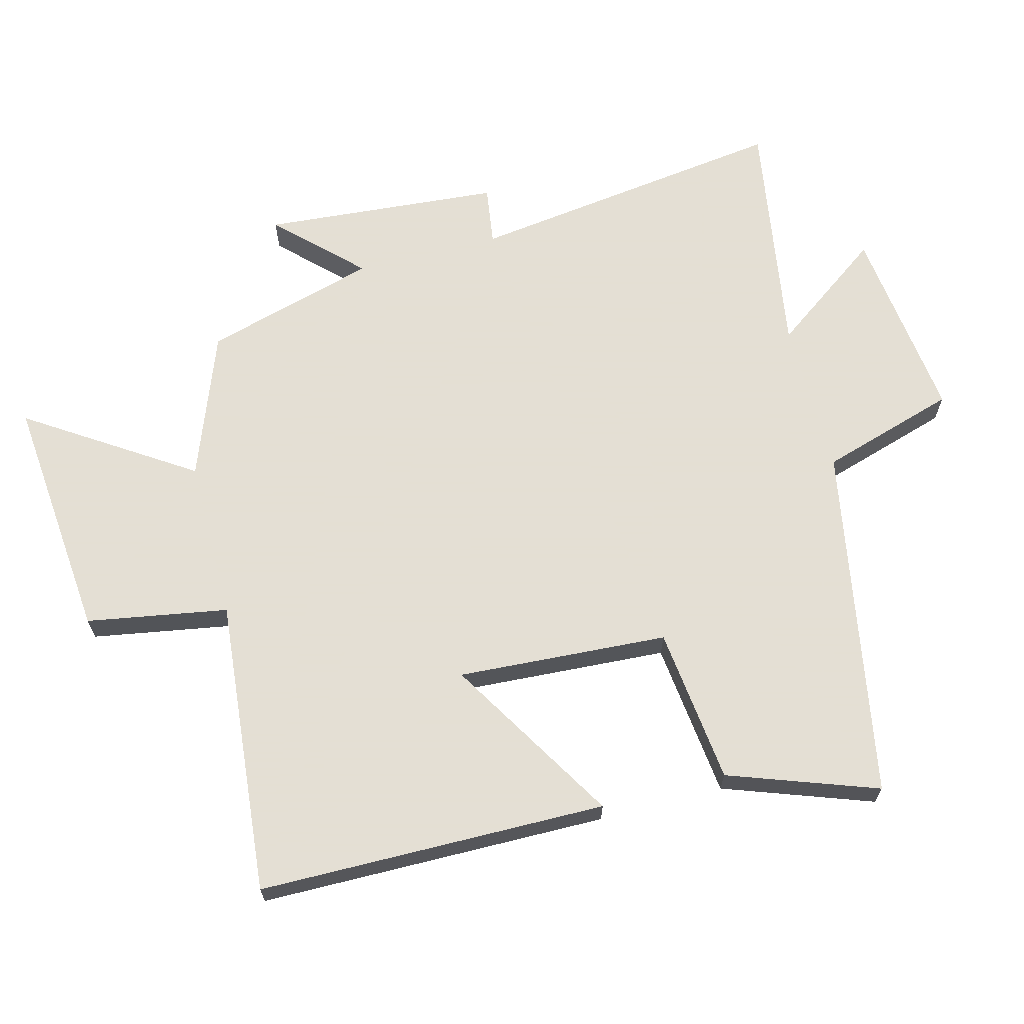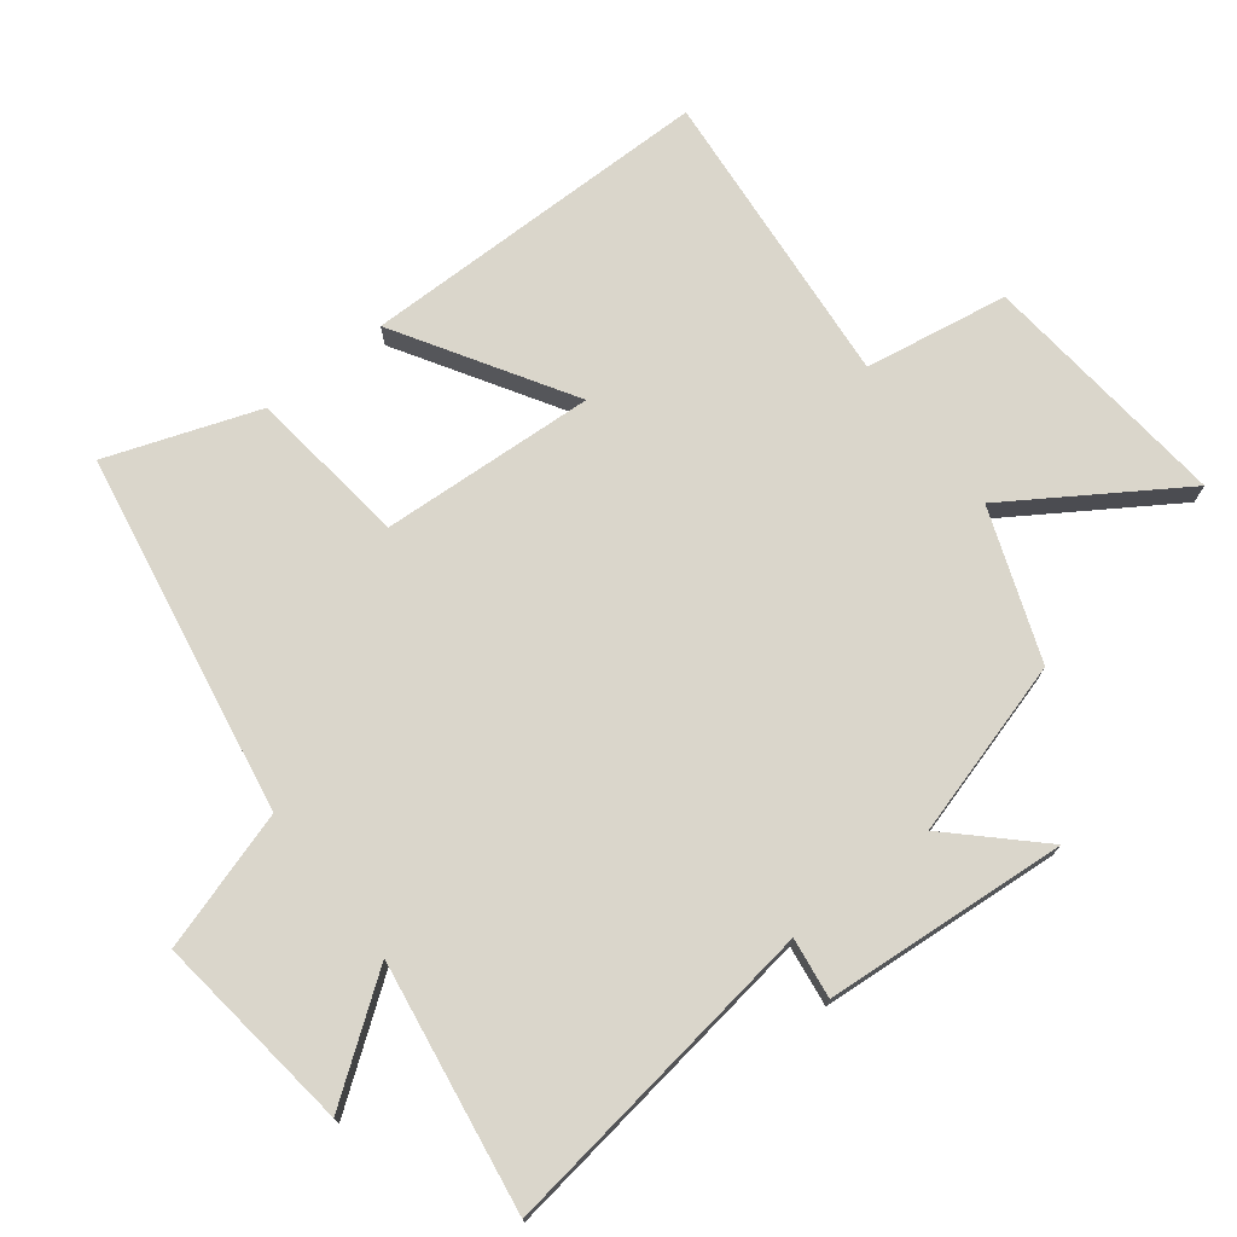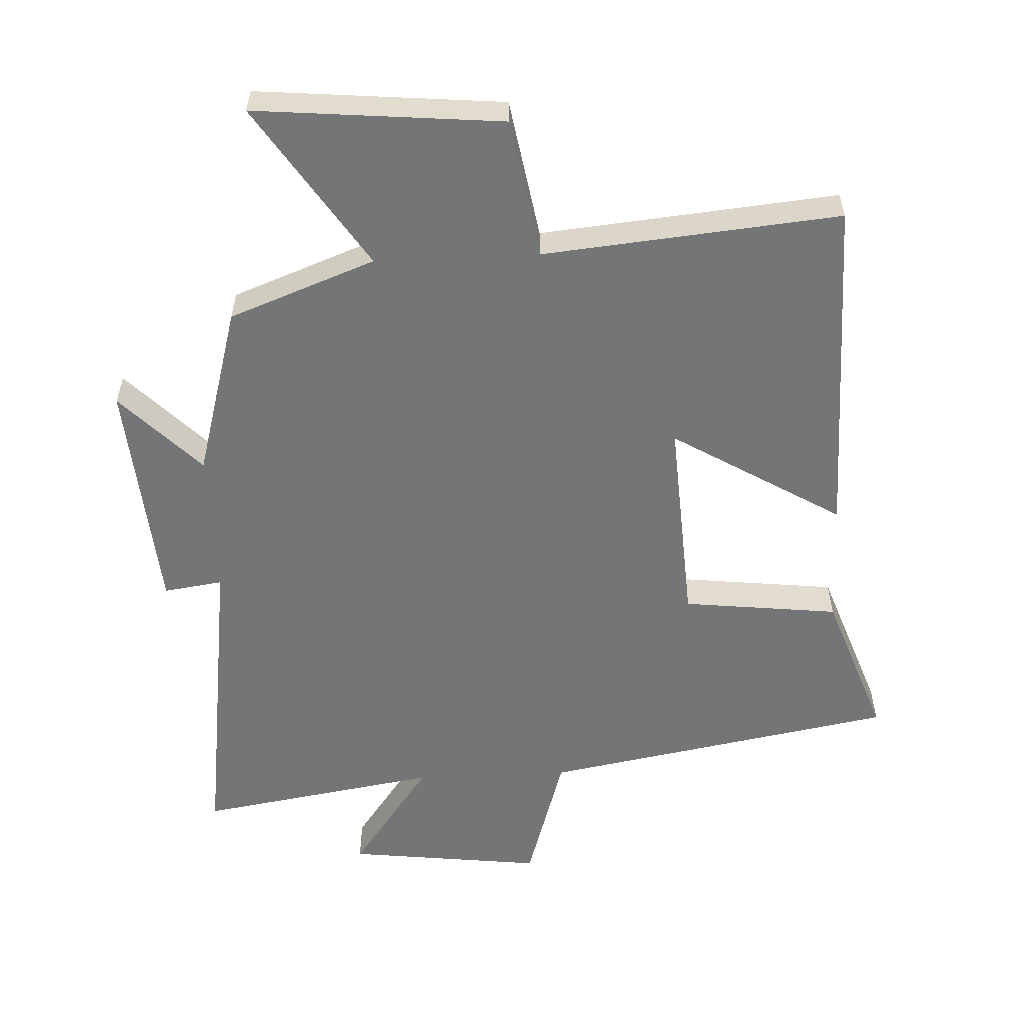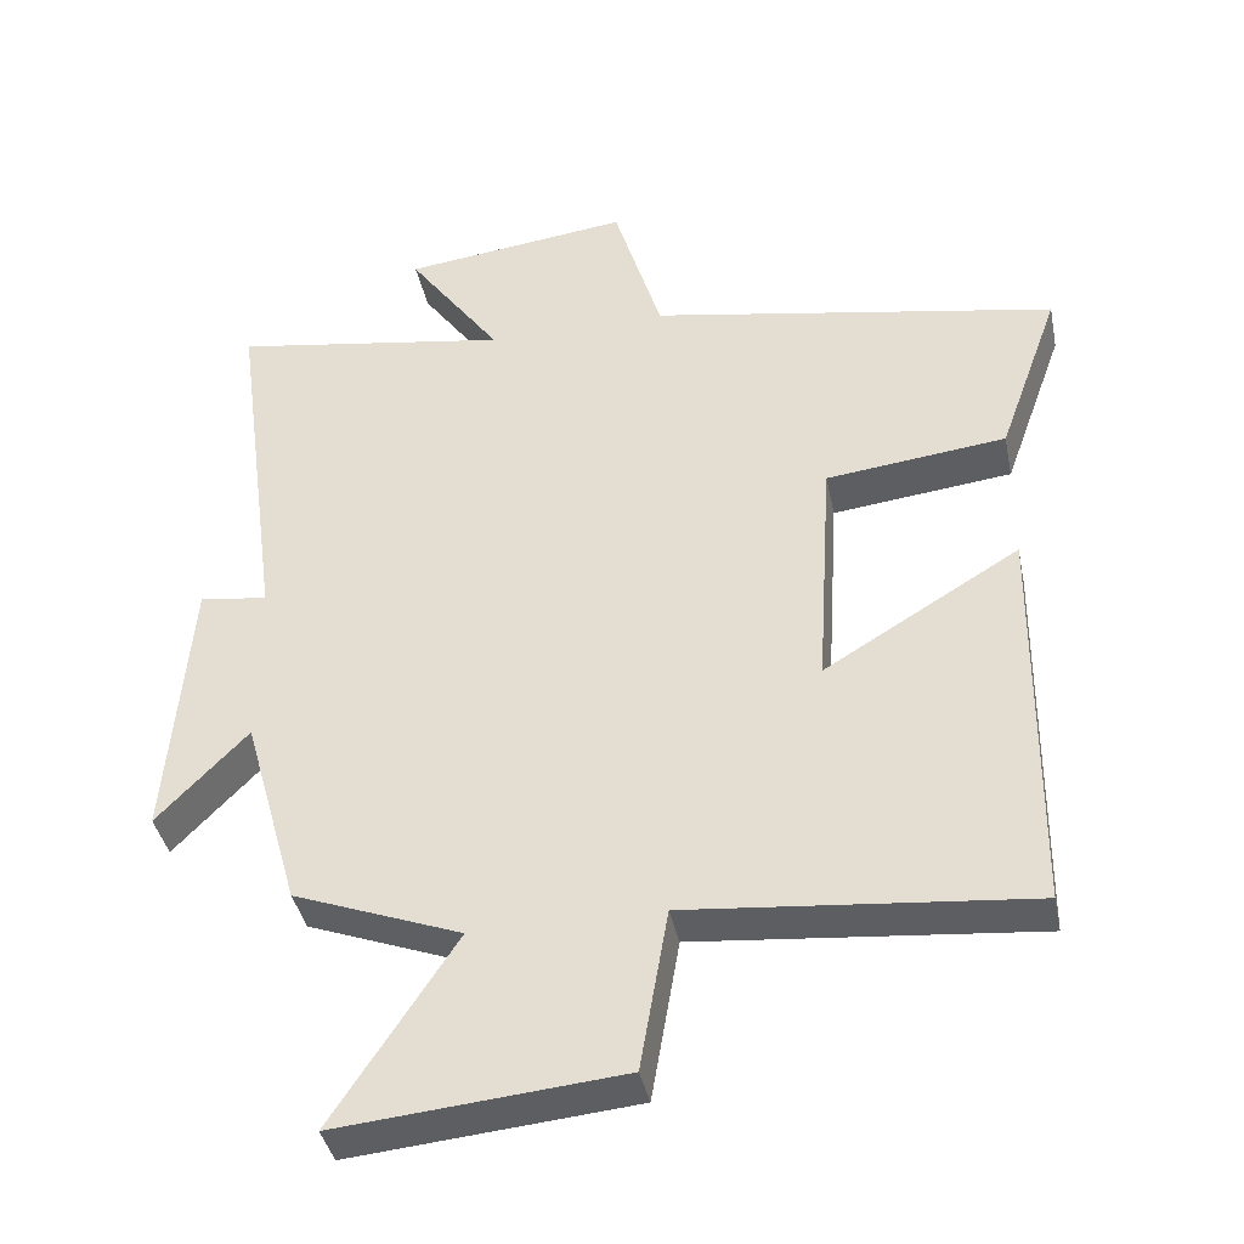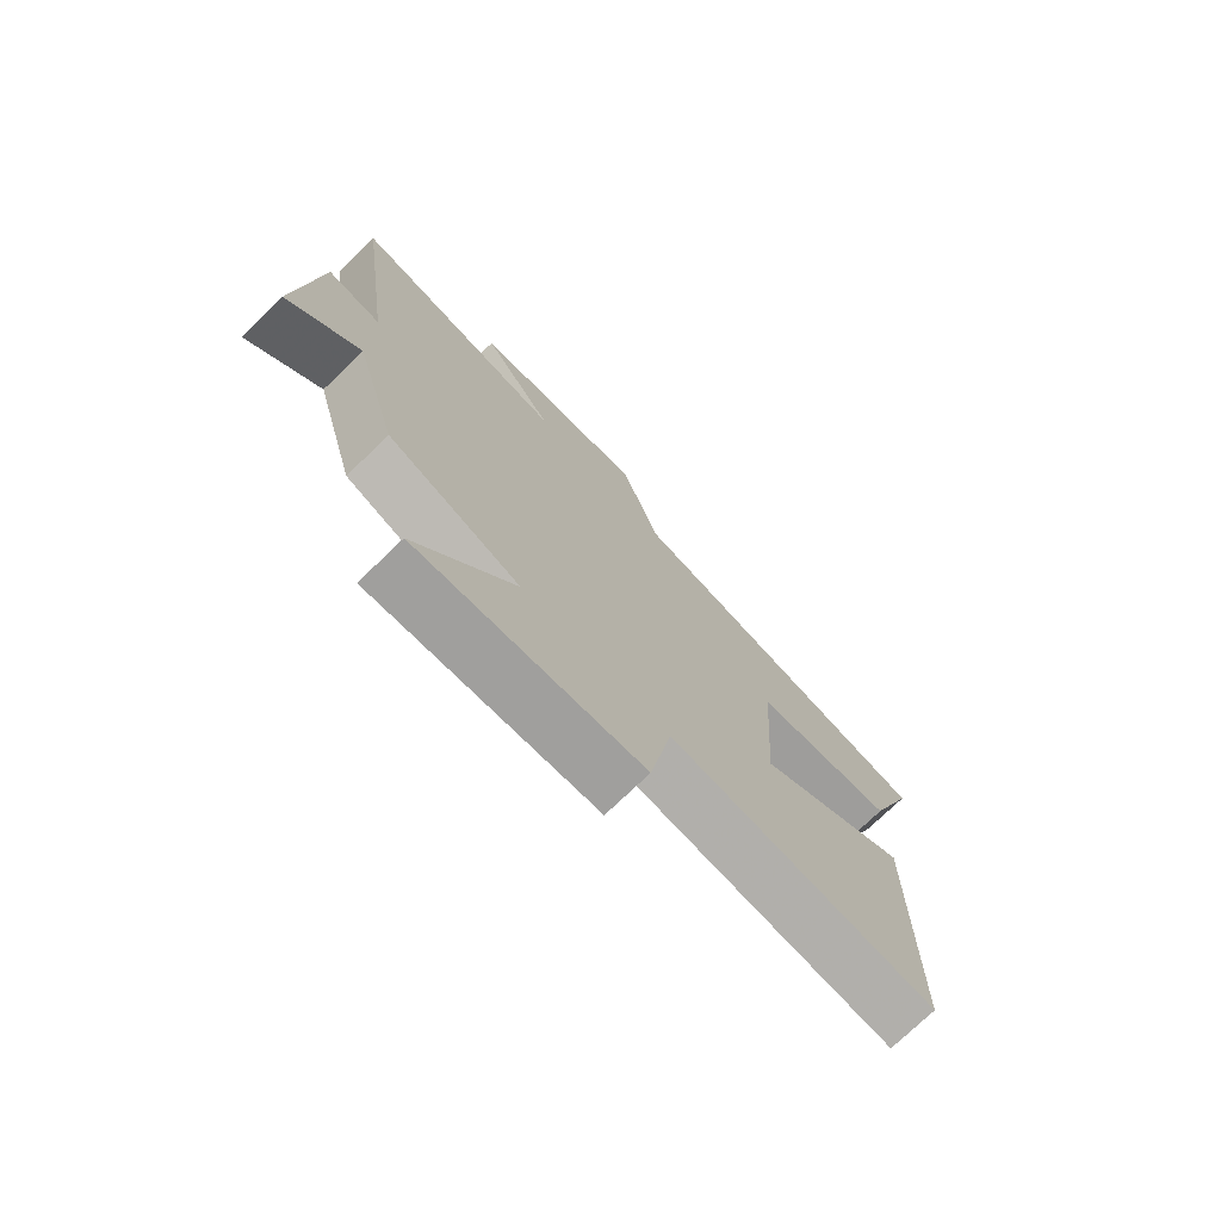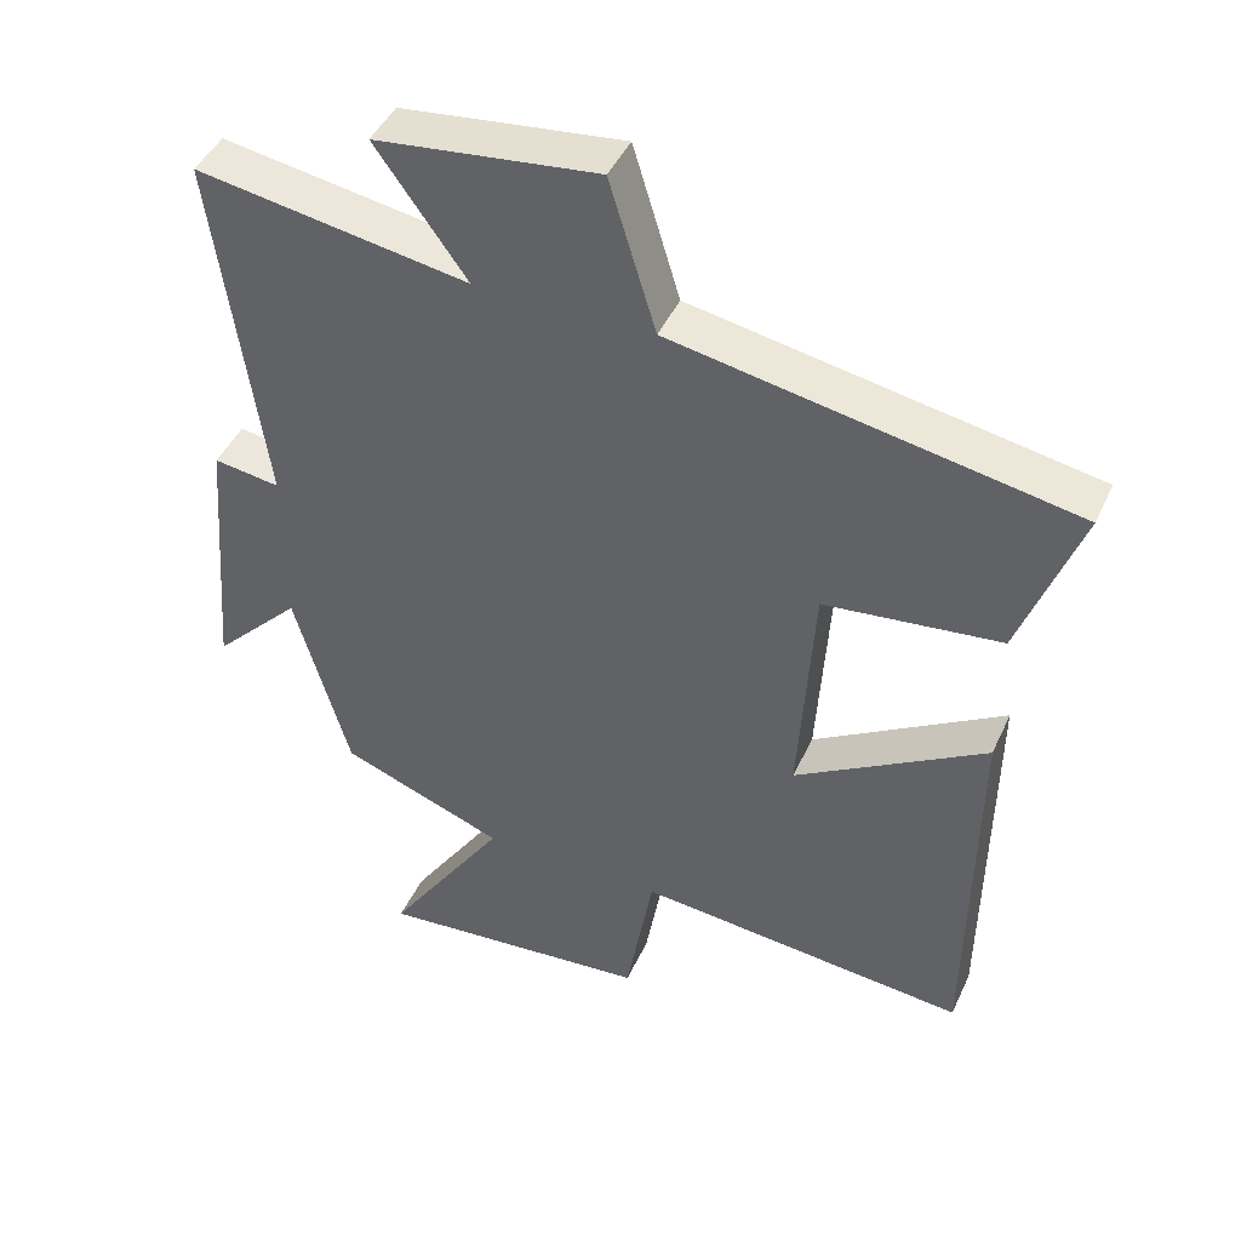
<metadata>
{"format":"obj","ext":"obj","renderer":"f3d","projection":"perspective","resolution":1024,"background":"white","views":[{"elev":66.3,"azim":-104.7,"up":"+Y"},{"elev":74.0,"azim":51.9,"up":"+Y"},{"elev":-56.5,"azim":-177.4,"up":"+Y"},{"elev":-39.5,"azim":-168.5,"up":"+Z"},{"elev":-74.9,"azim":133.9,"up":"+Z"},{"elev":44.5,"azim":-156.4,"up":"+Z"}]}
</metadata>
<code>
v -0.494 0.07 -0.543
v -0.5 0.07 -0.015
v -0.242 0.07 -0.17
v -0.262 0.07 0.15
v -0.5 0.07 0.177
v -0.581 0.07 0.402
v -0.042 0.07 0.5
v 0.021 0.07 0.707
v 0.321 0.07 0.671
v 0.198 0.07 0.5
v 0.566 0.07 0.56
v 0.5 0.07 0.072
v 0.59 0.07 0.085
v 0.62 0.07 -0.277
v 0.5 0.07 -0.154
v 0.426 0.07 -0.416
v 0.204 0.07 -0.5
v 0.367 0.07 -0.748
v -0.007 0.07 -0.714
v -0.044 0.07 -0.5
v -0.494 0 -0.543
v -0.5 0 -0.015
v -0.242 0 -0.17
v -0.262 0 0.15
v -0.5 0 0.177
v -0.581 0 0.402
v -0.042 0 0.5
v 0.021 0 0.707
v 0.321 0 0.671
v 0.198 0 0.5
v 0.566 0 0.56
v 0.5 0 0.072
v 0.59 0 0.085
v 0.62 0 -0.277
v 0.5 0 -0.154
v 0.426 0 -0.416
v 0.204 0 -0.5
v 0.367 0 -0.748
v -0.007 0 -0.714
v -0.044 0 -0.5
f 17 18 19 20
f 15 16 17 20
f 15 20 1
f 12 13 14 15
f 12 15 1
f 10 11 12
f 7 8 9 10
f 7 10 12
f 6 7 12
f 5 6 12
f 4 5 12
f 3 4 12
f 1 2 3
f 1 3 12
f 40 39 38 37
f 40 37 36 35
f 21 40 35
f 35 34 33 32
f 21 35 32
f 32 31 30
f 30 29 28 27
f 32 30 27
f 32 27 26
f 32 26 25
f 32 25 24
f 32 24 23
f 23 22 21
f 32 23 21
f 1 21 22 2
f 2 22 23 3
f 3 23 24 4
f 4 24 25 5
f 5 25 26 6
f 6 26 27 7
f 7 27 28 8
f 8 28 29 9
f 9 29 30 10
f 10 30 31 11
f 11 31 32 12
f 12 32 33 13
f 13 33 34 14
f 14 34 35 15
f 15 35 36 16
f 16 36 37 17
f 17 37 38 18
f 18 38 39 19
f 19 39 40 20
f 20 40 21 1

</code>
